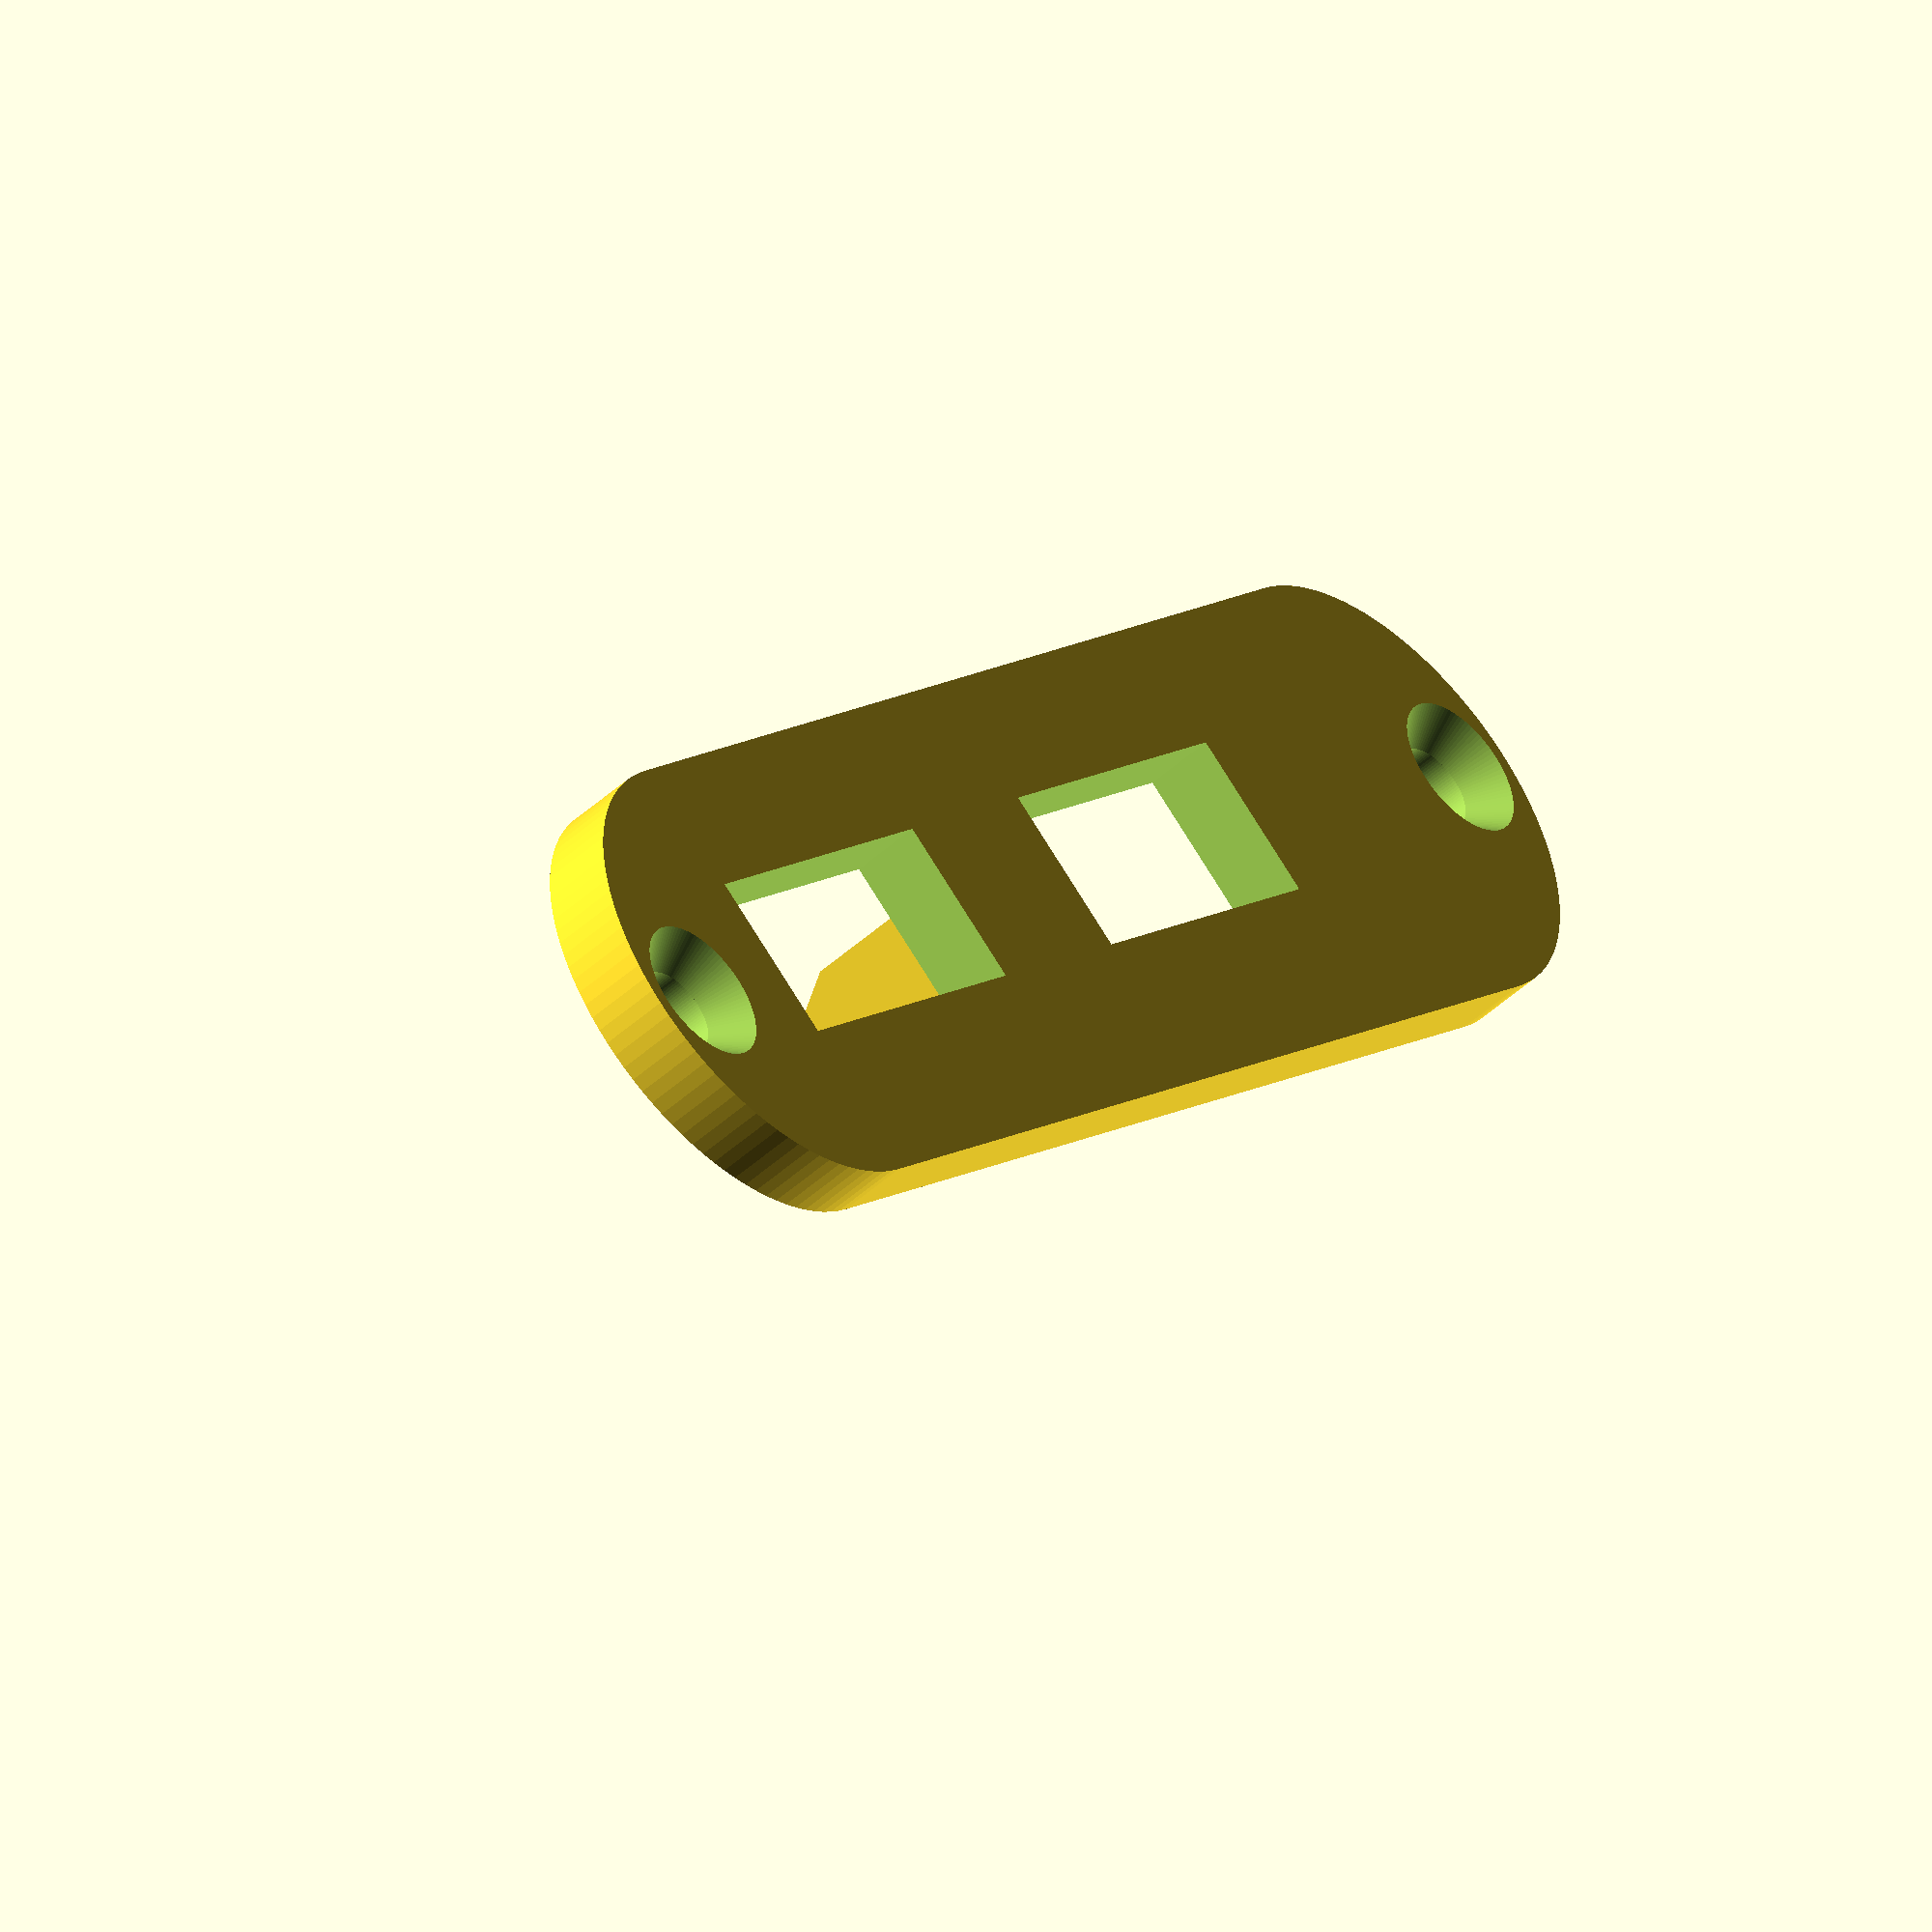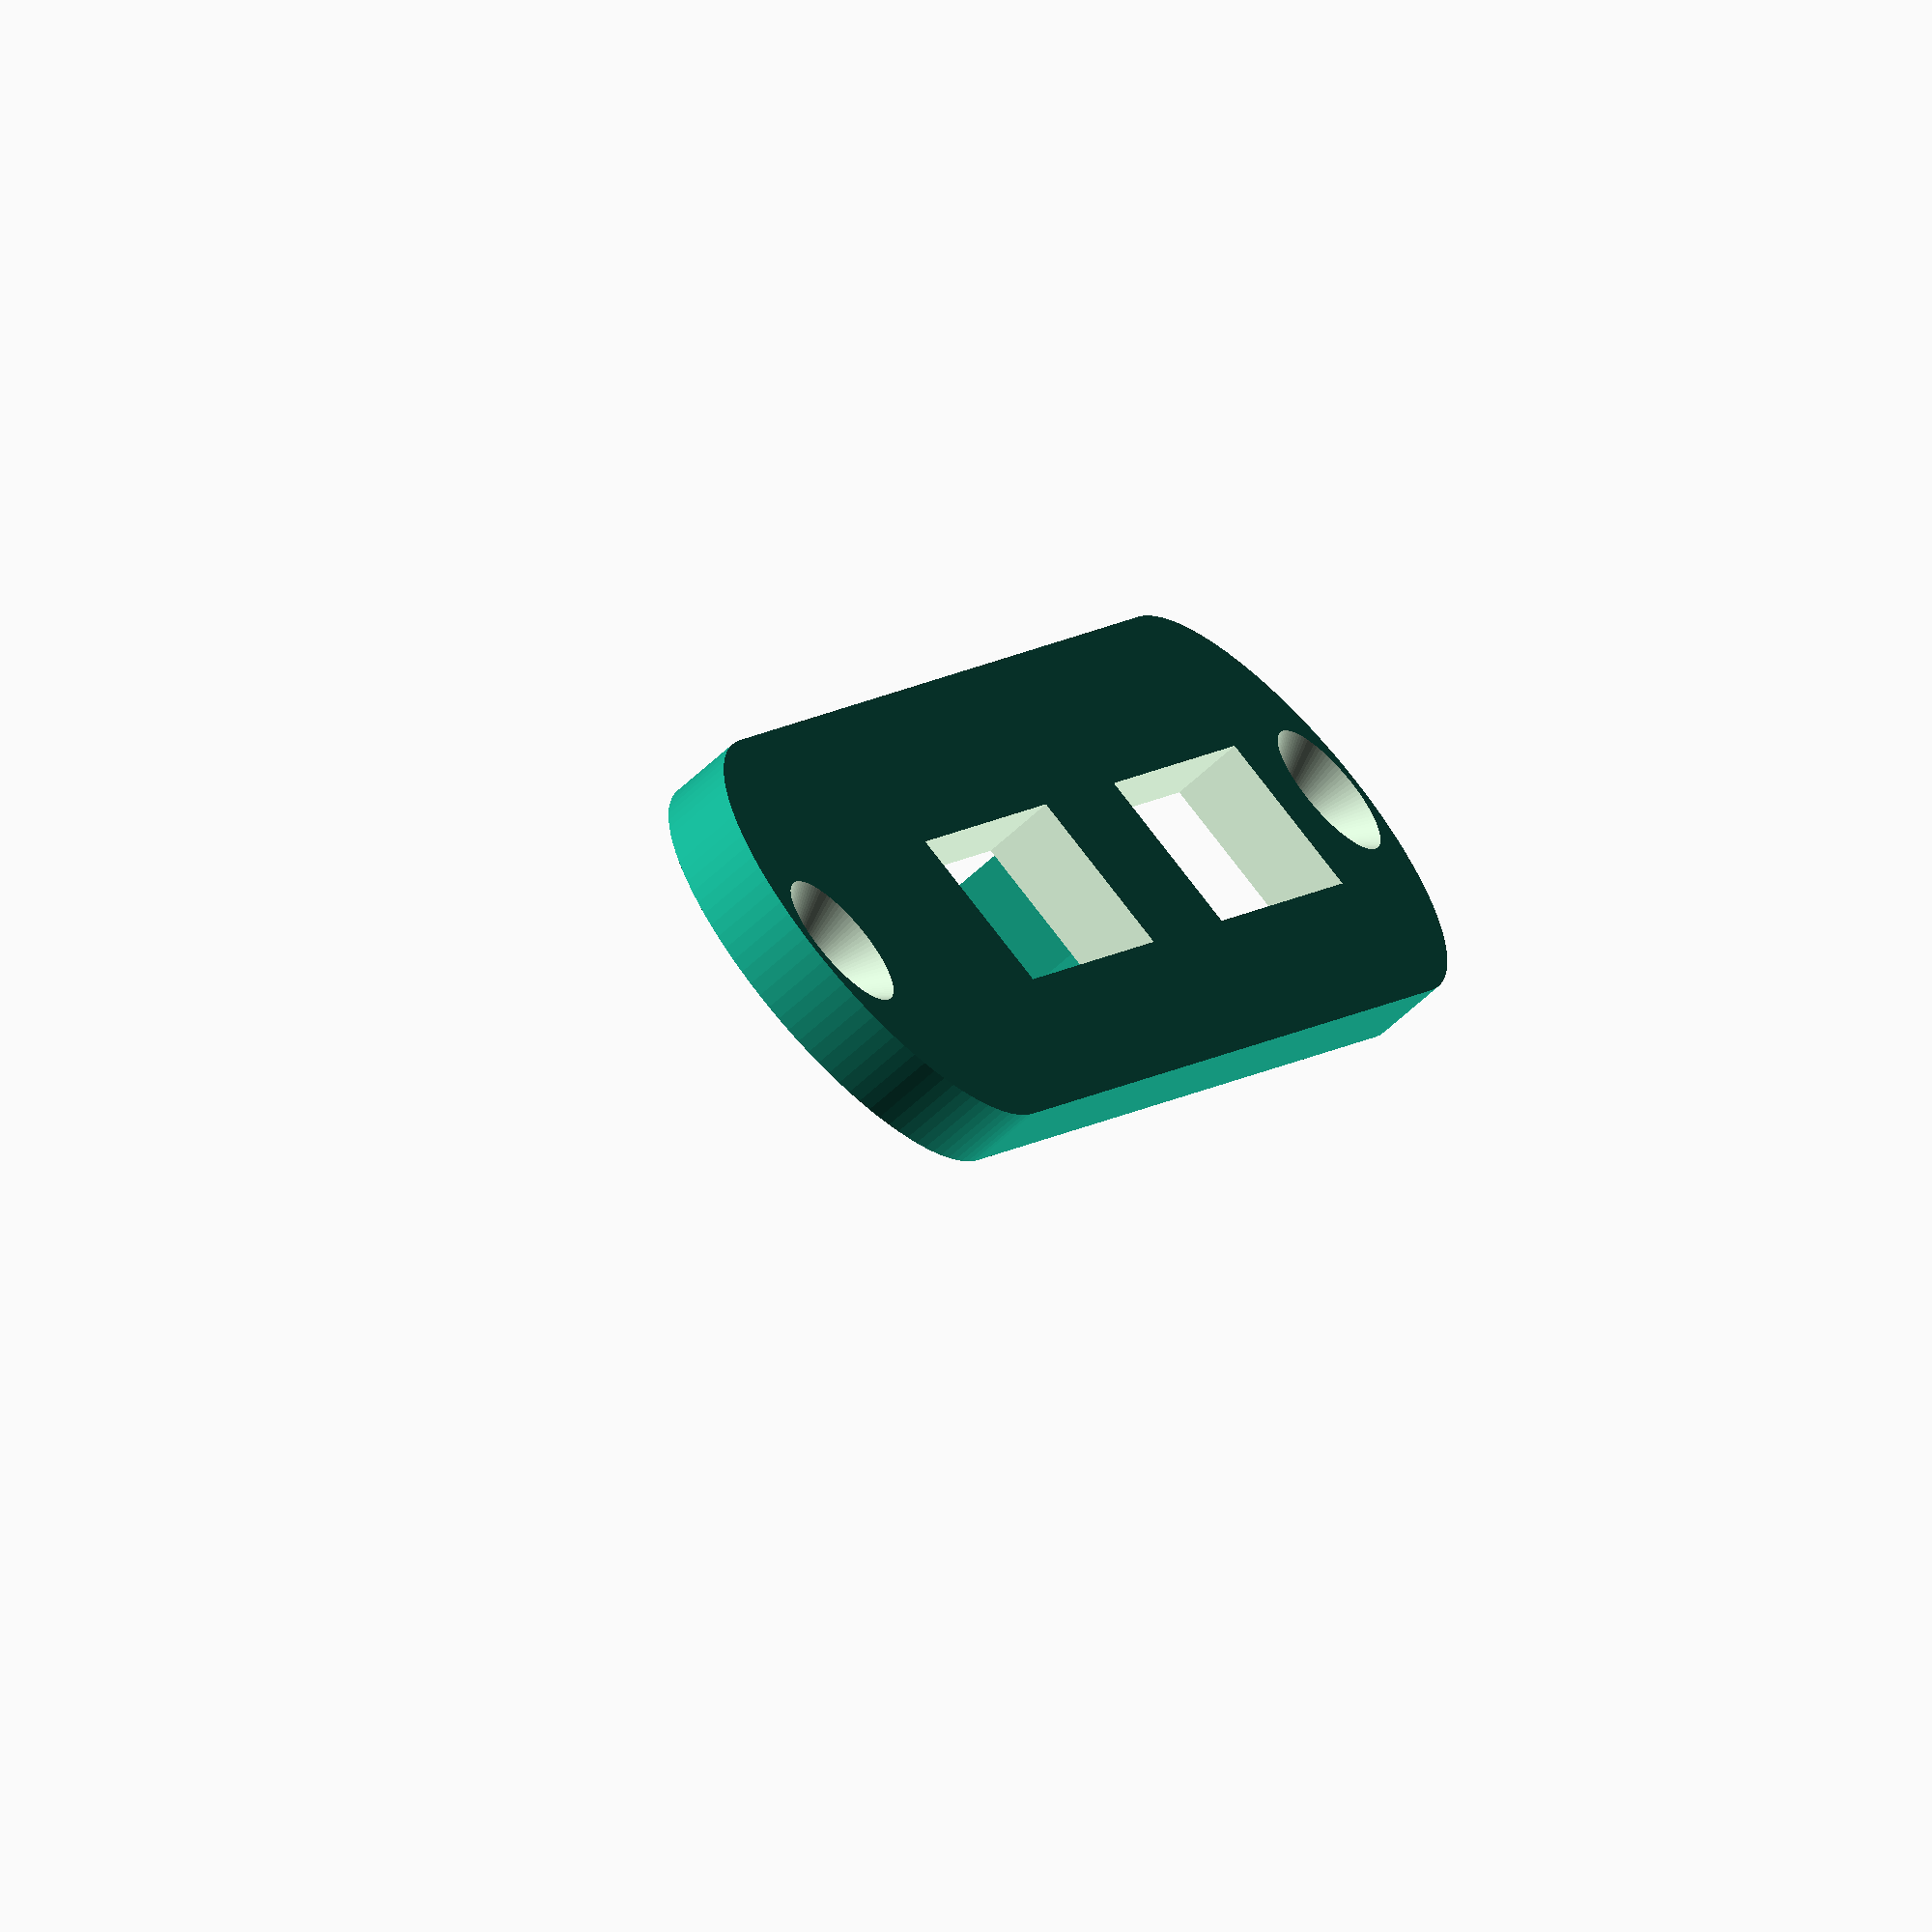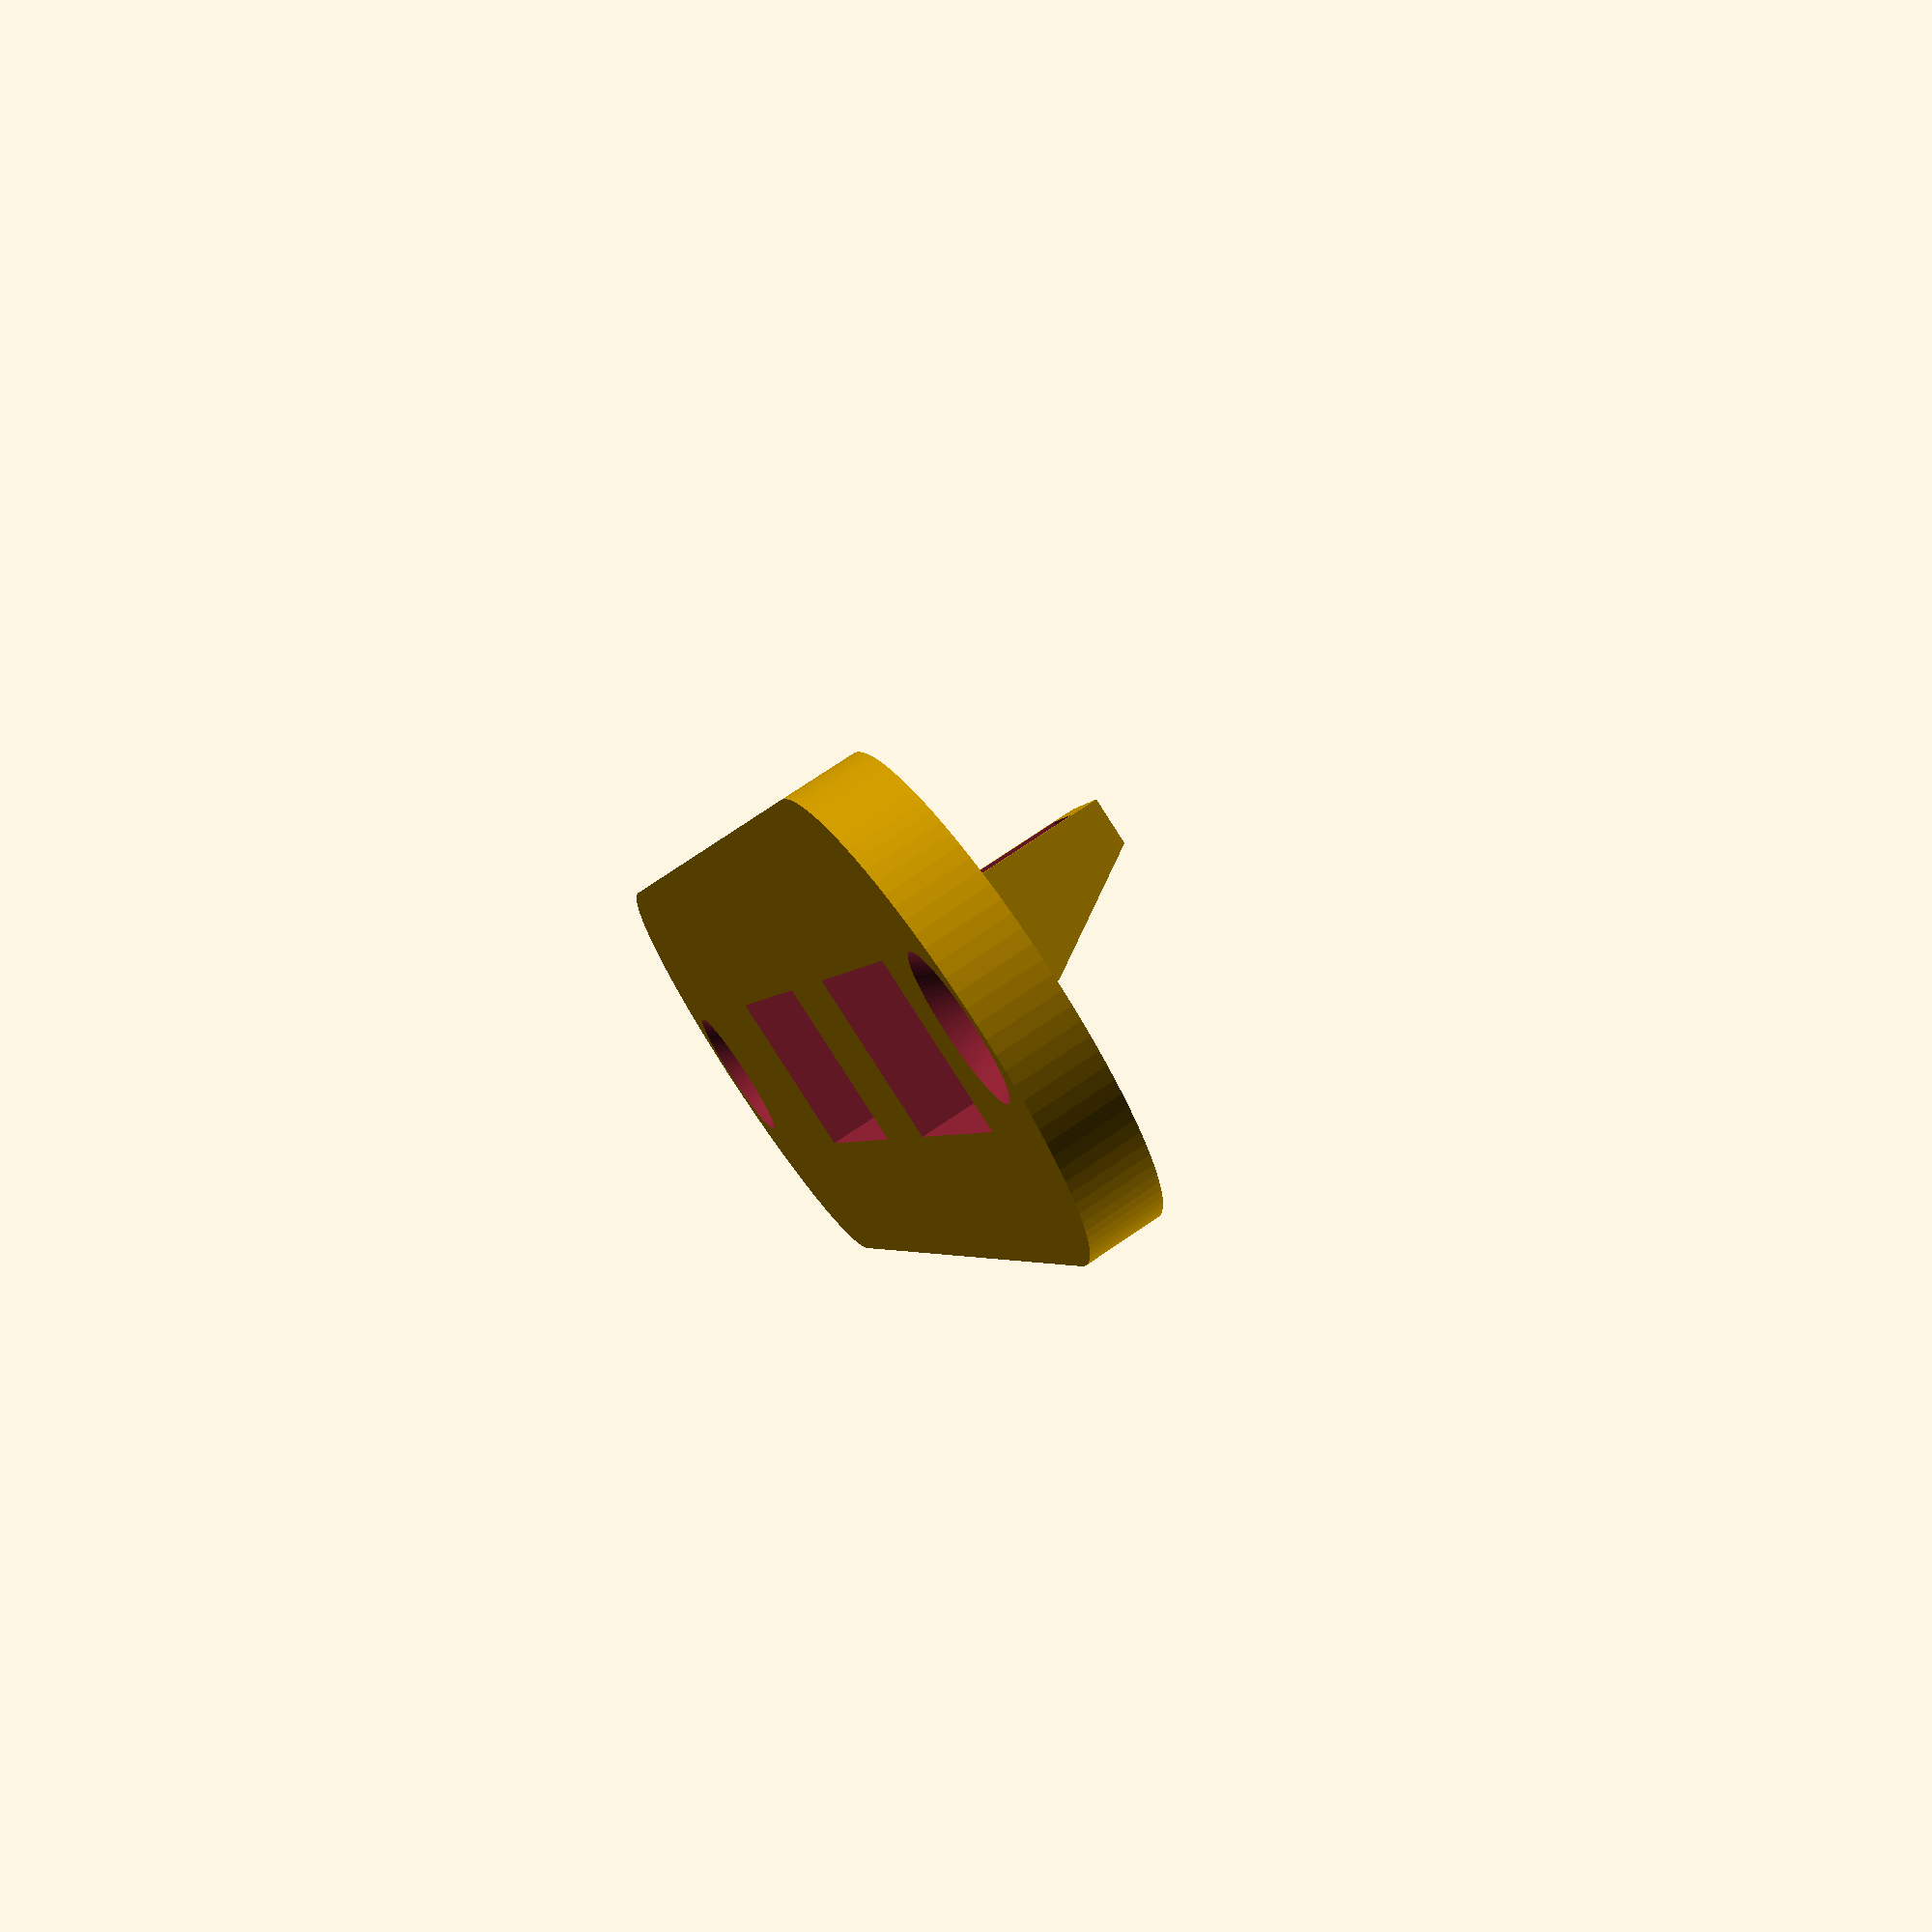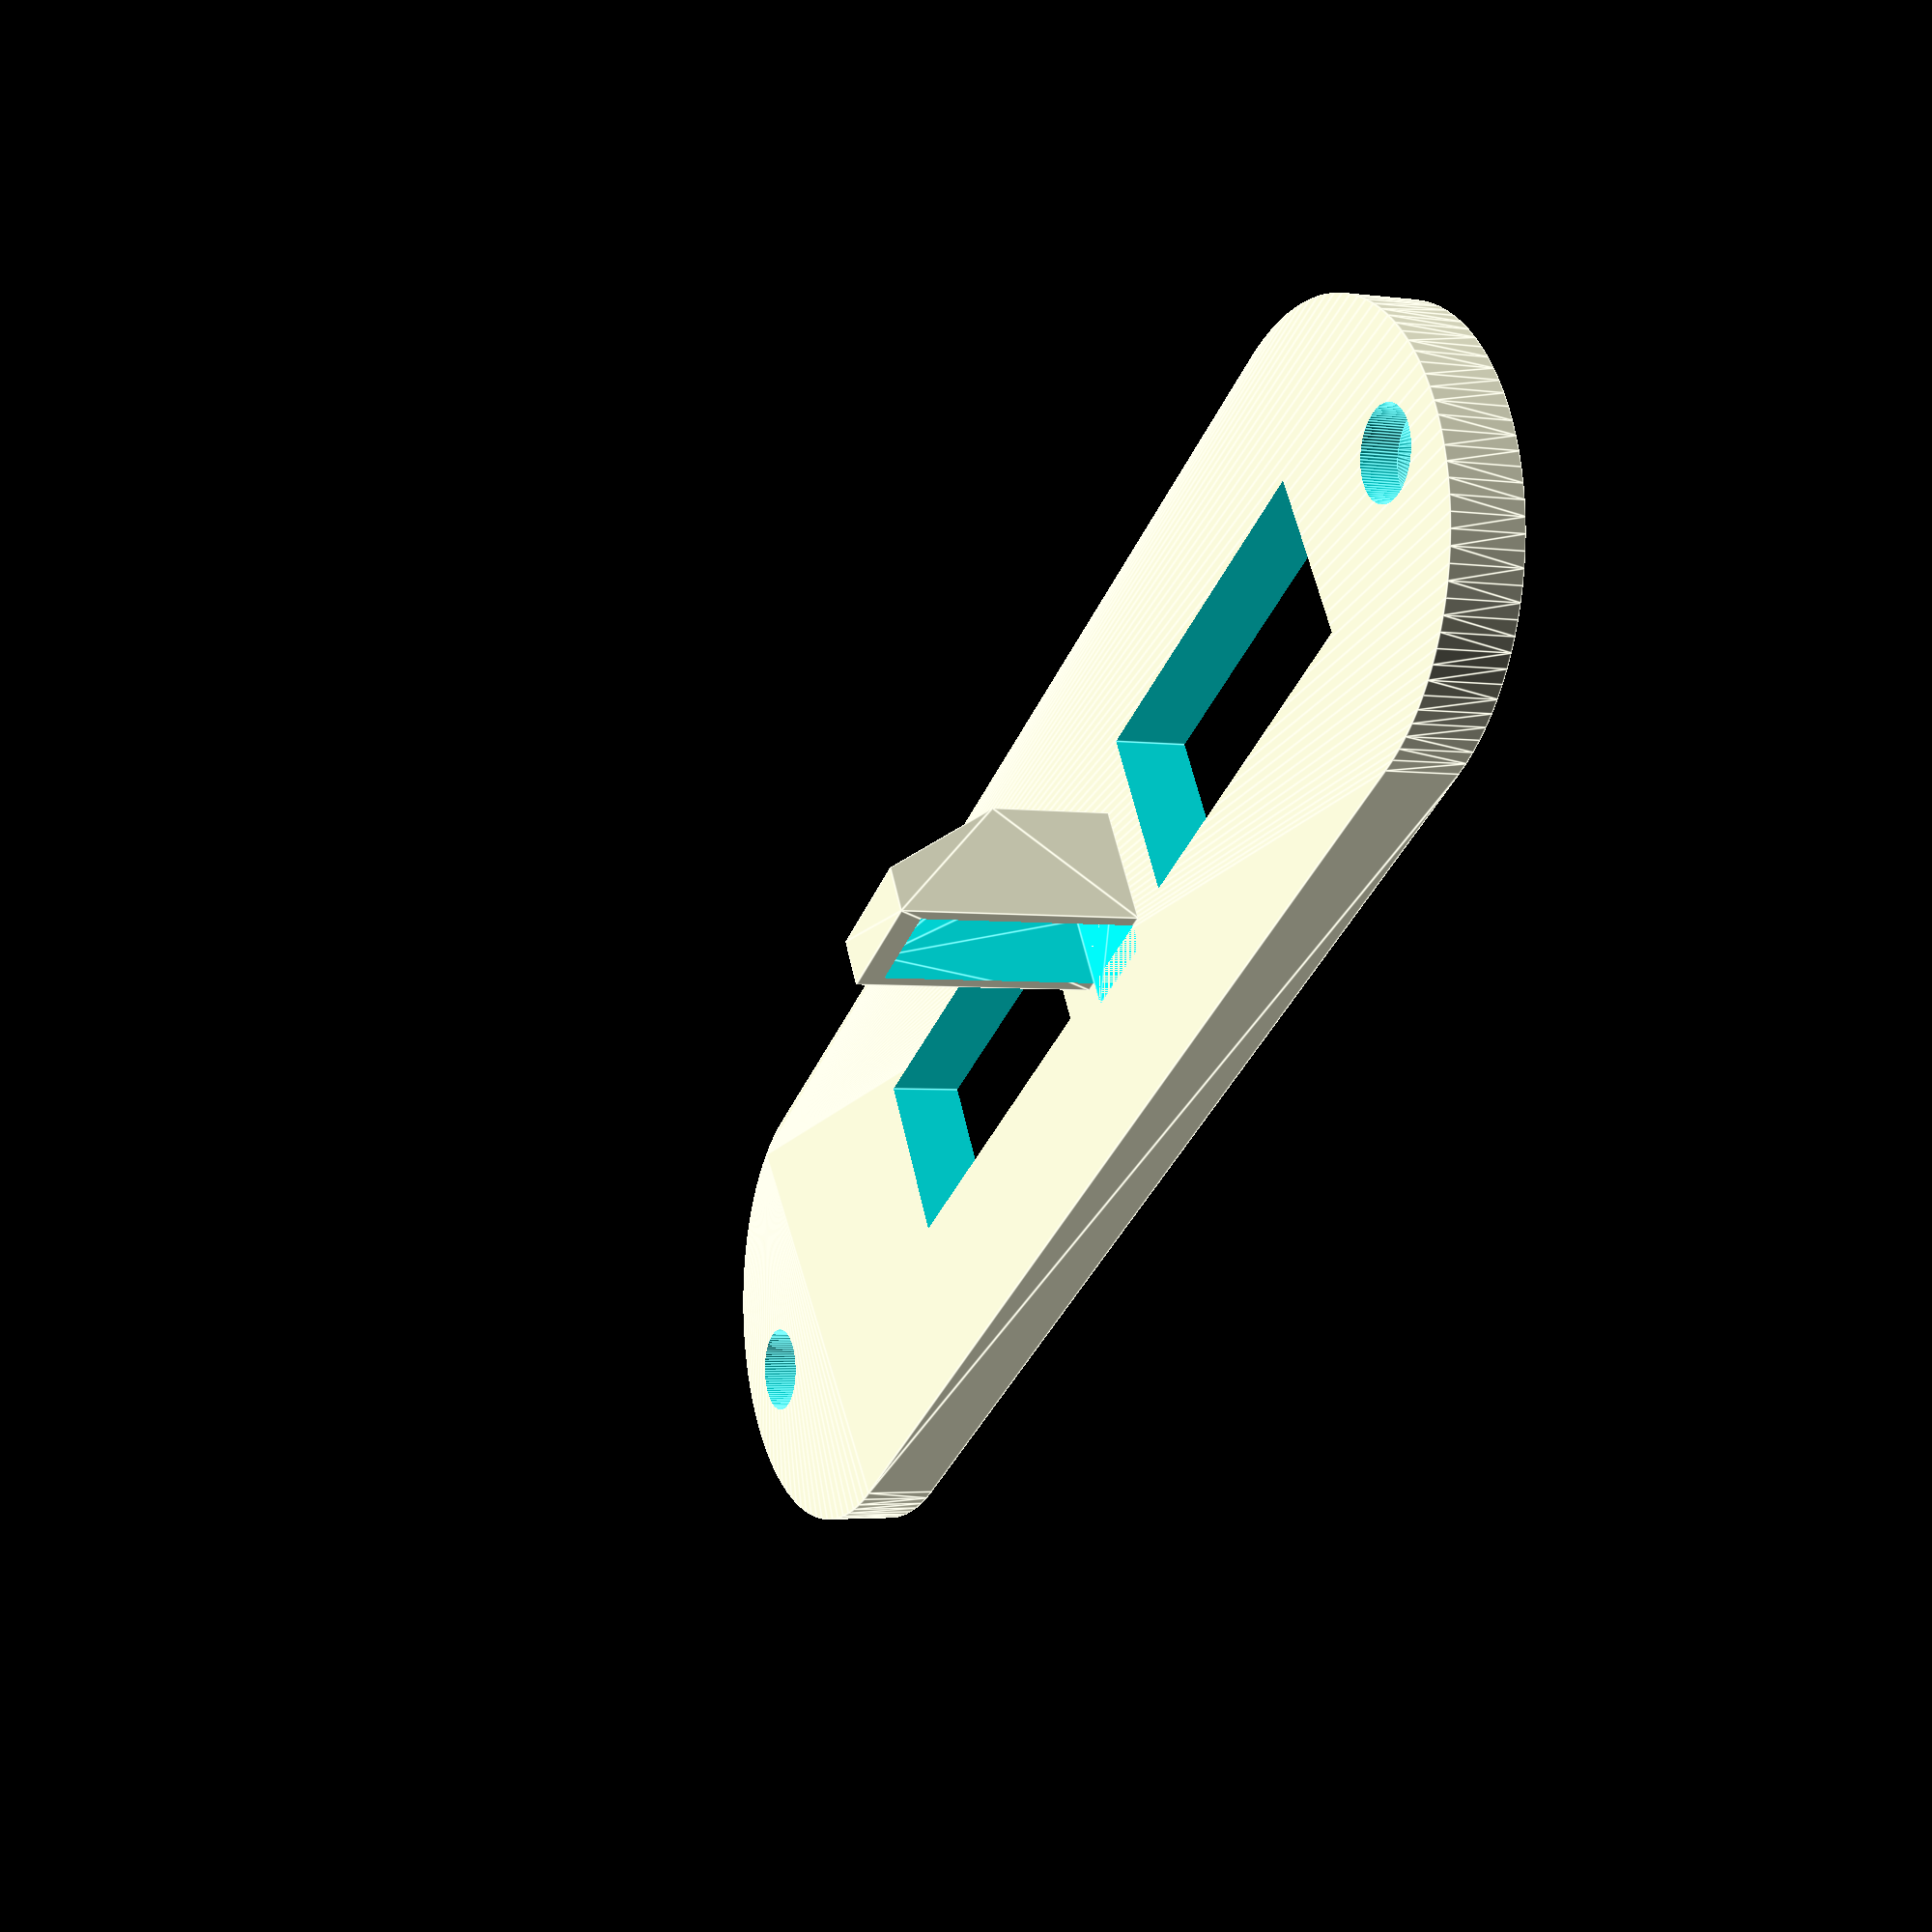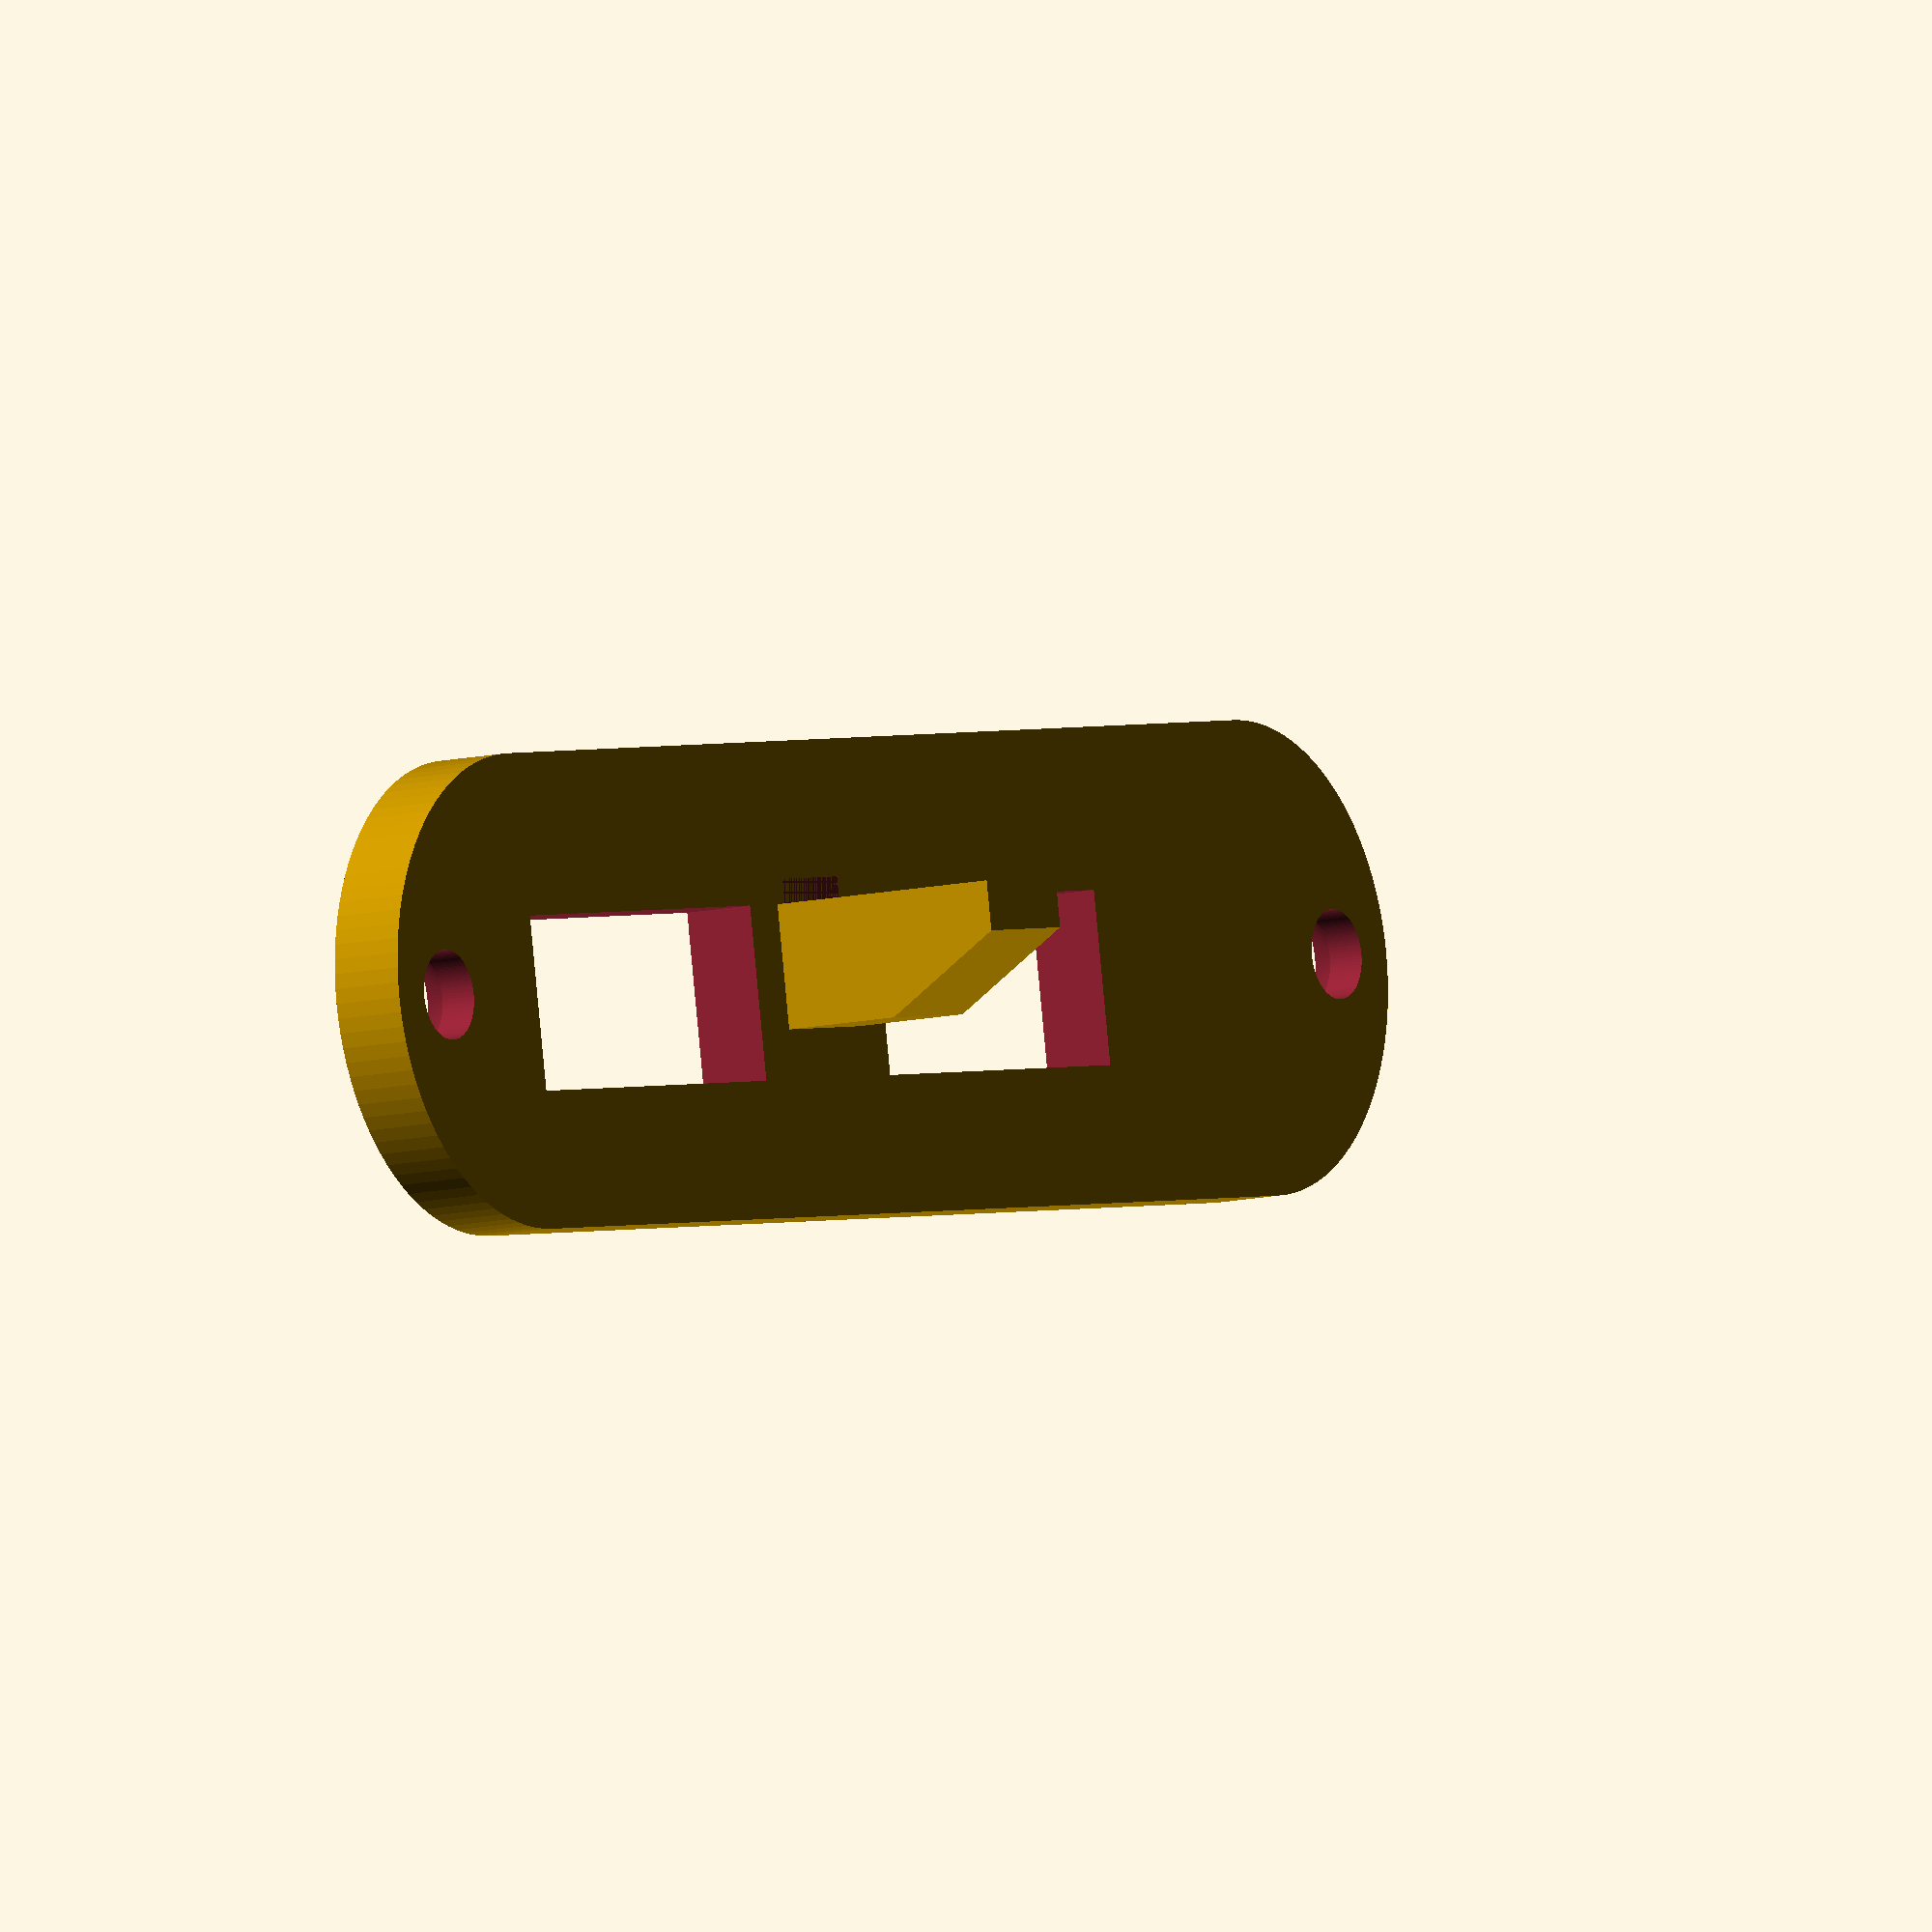
<openscad>
$fn = 100;

// Edge radius of the hammond 1455B802 case
$r = 9.5;

// Width
$w = 71.74;

// Thickness
$t = 3;

// Distance of screw holes
$d = 64.53;
// Screw radius
$sr = 3.6 / 2;

// Height of PCB top
$ph = 6.5;
// K connector dimension (w x h
$cw = 16;
$ch = 7;

difference()
{
    union()
    {
        // Whole front element
        hull()
        {
            translate([$r, $r, 0]) cylinder($t, $r, $r);
            translate([$w - $r, $r, 0]) cylinder($t, $r, $r);
        }
        // LED
        hull()
        {
            translate([28, $ph, -5]) cube([5, 5, 5], false);
            translate([28, $ph, -10]) cube([5, 2, 5], false);
        }
    }
//    translate([28.5, $ph - 1, -8]) cube([4, 4, 10], false);
    hull()
    {
        translate([28.5, $ph - 1, -5]) cube([4, 4, 5], false);
        translate([28.5, $ph - 1, -9]) cube([4, 2, 5], false);
    }
    
    // Screw holes
    translate([($w / 2) - ($d / 2), $r, -1]) cylinder($t + 2, $sr, $sr);
    translate([($w / 2) + ($d / 2), $r, -1]) cylinder($t + 2, $sr, $sr);
    translate([($w / 2) - ($d / 2), $r, $t - 1.5]) cylinder($t + 2, $sr, $sr + 4);
    translate([($w / 2) + ($d / 2), $r, $t -1.5]) cylinder($t + 2, $sr, $sr + 4);

    // Connector cutouts
    translate([10, $ph, -1]) cube([$cw, $ch, $t + 2], false);
    translate([35, $ph, -1]) cube([$cw, $ch, $t + 2], false);
}

</openscad>
<views>
elev=229.2 azim=131.3 roll=225.0 proj=o view=solid
elev=64.7 azim=116.1 roll=313.0 proj=o view=wireframe
elev=286.3 azim=106.4 roll=55.7 proj=p view=solid
elev=183.3 azim=211.1 roll=294.7 proj=p view=edges
elev=9.9 azim=189.7 roll=123.7 proj=o view=wireframe
</views>
